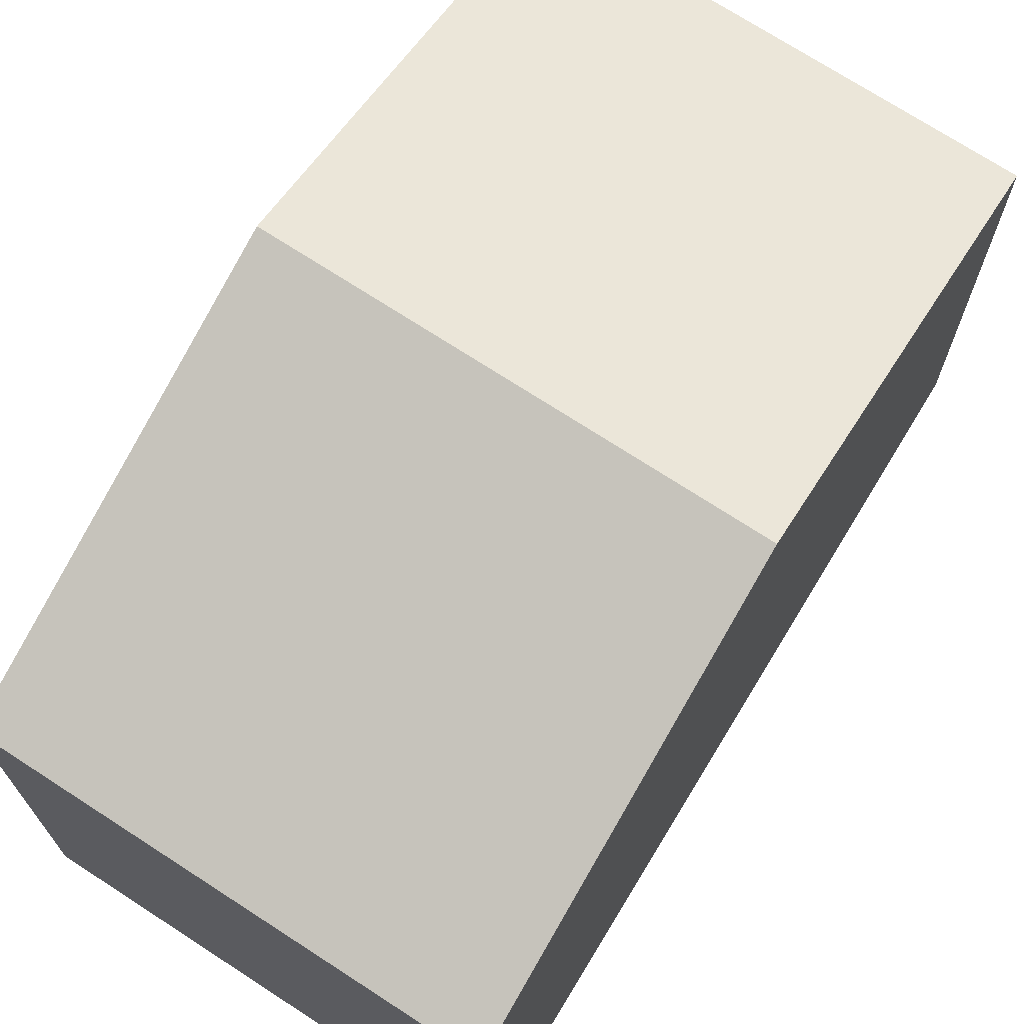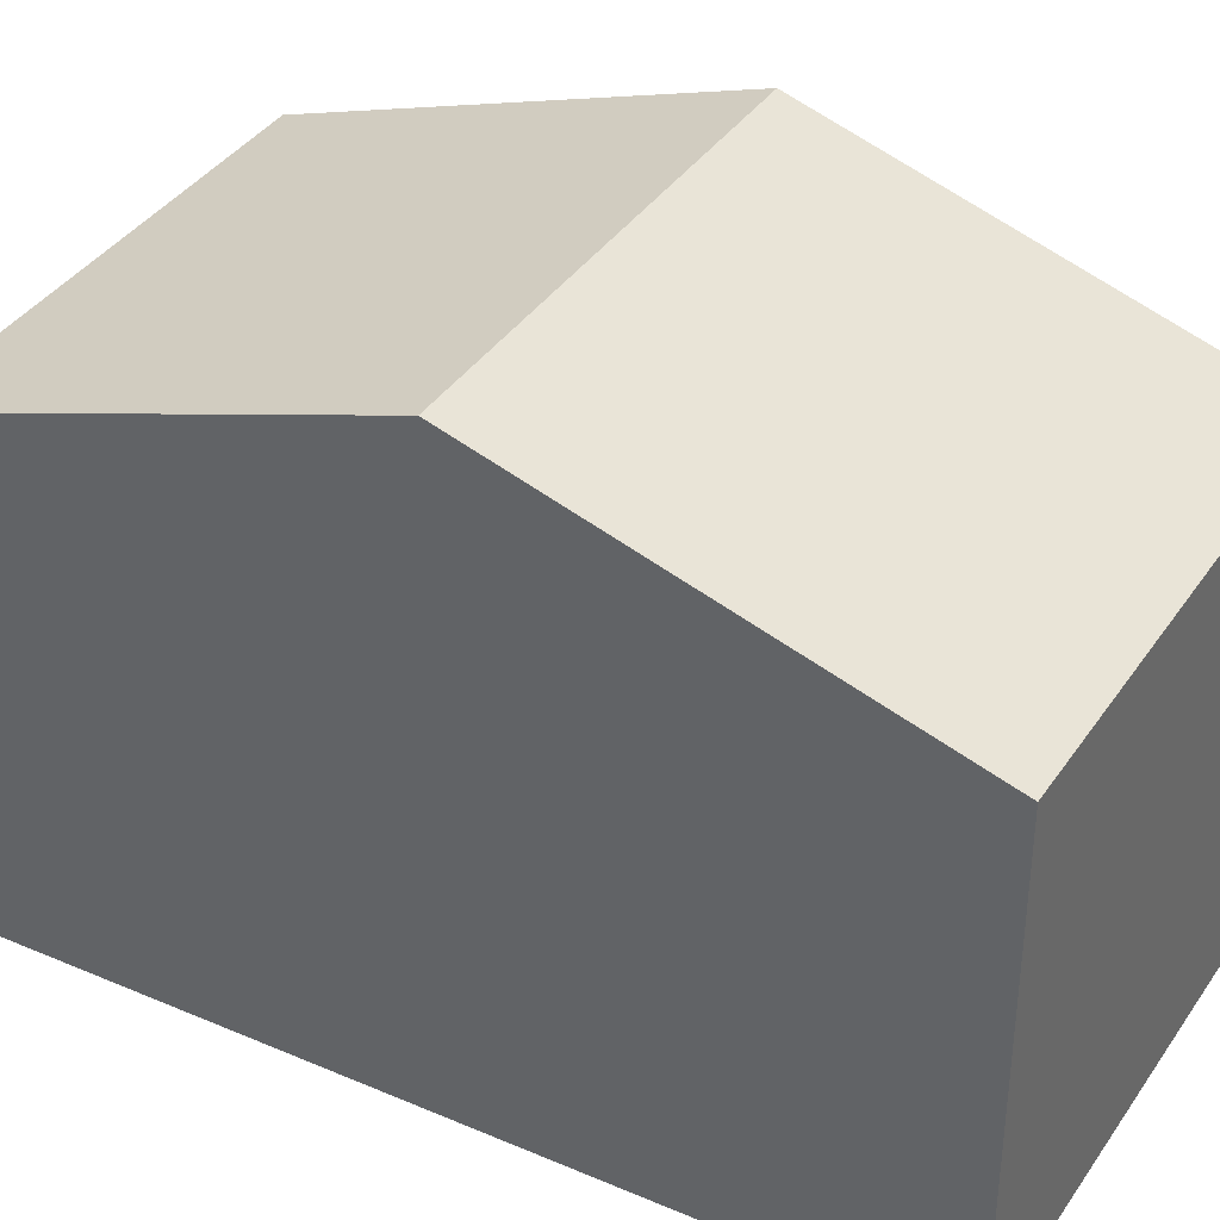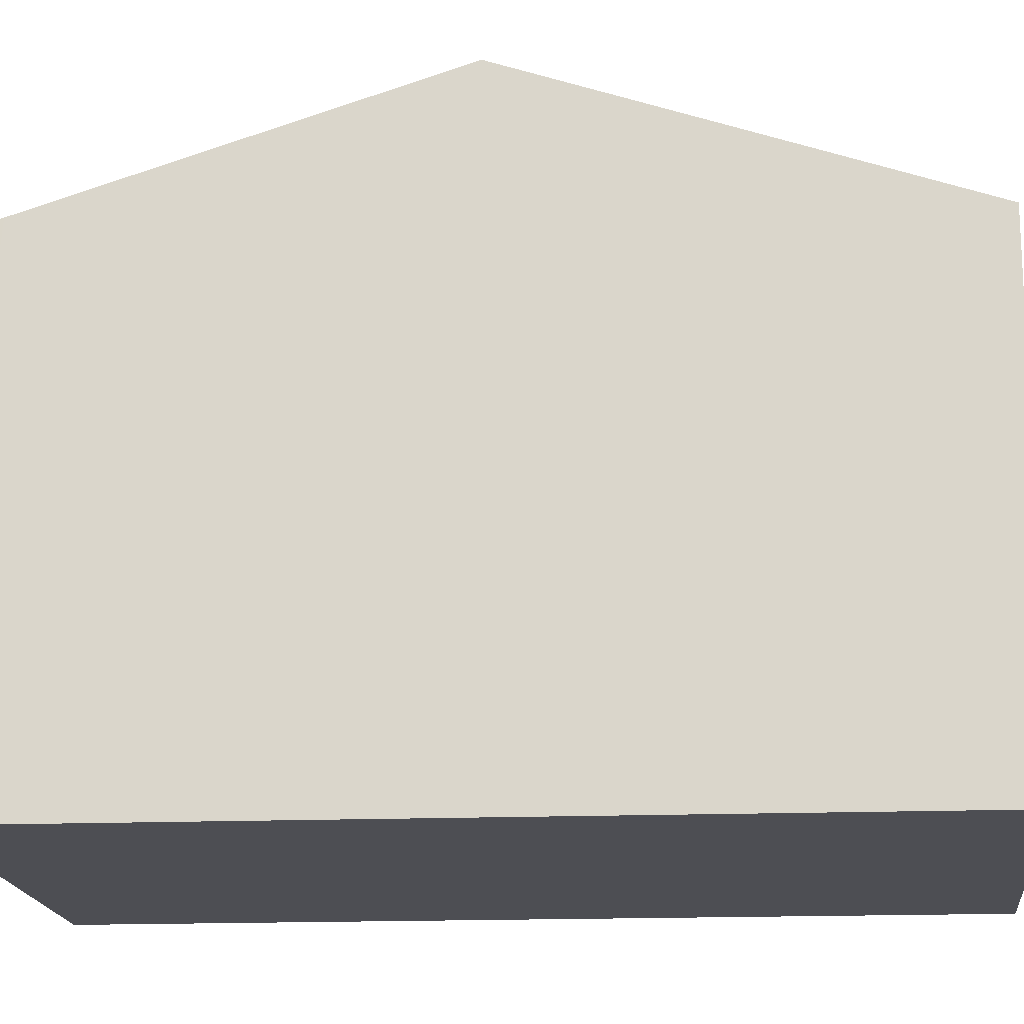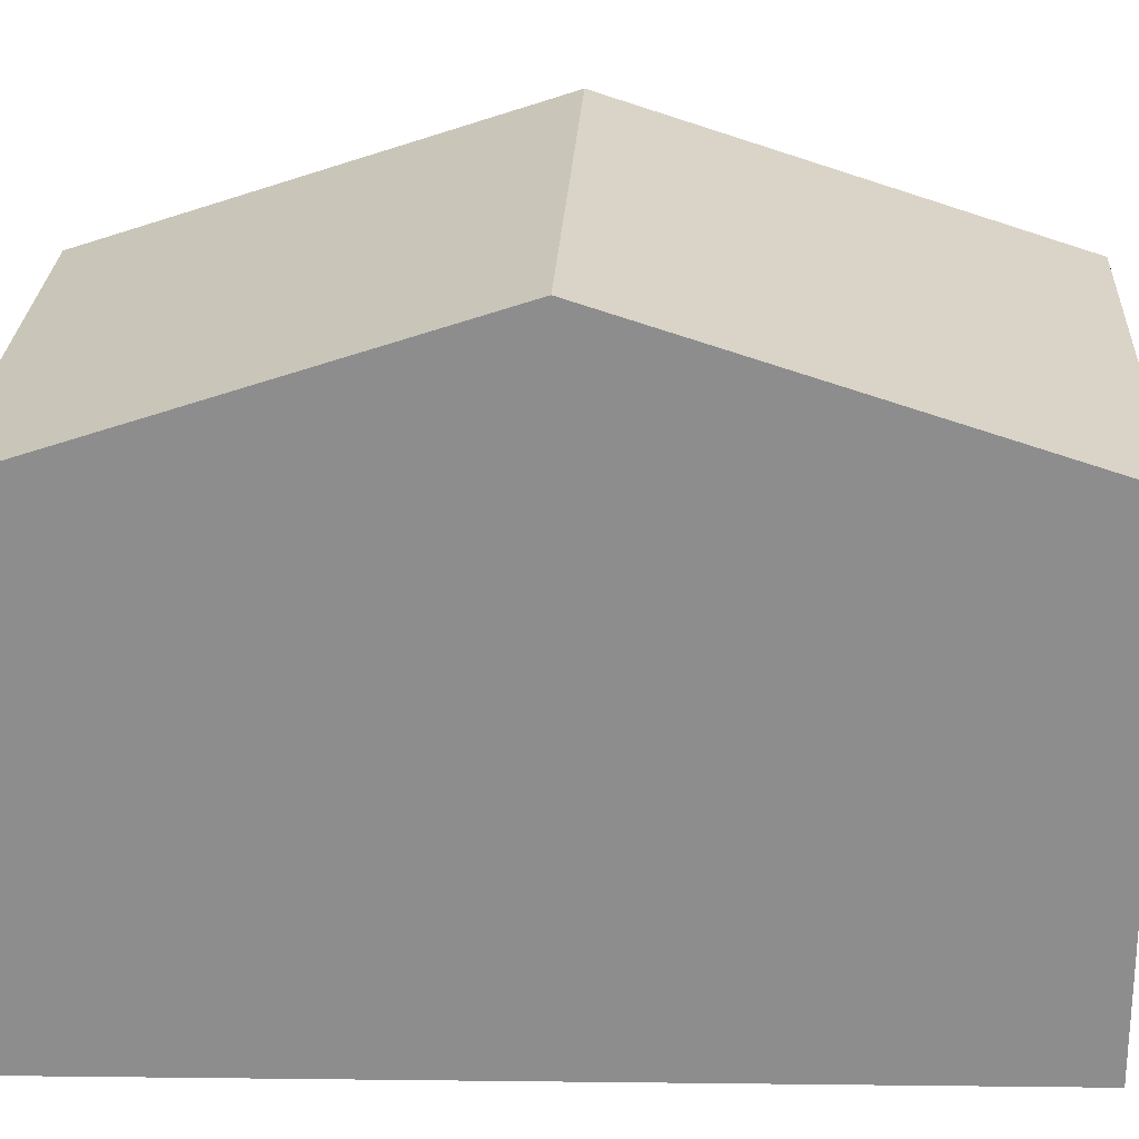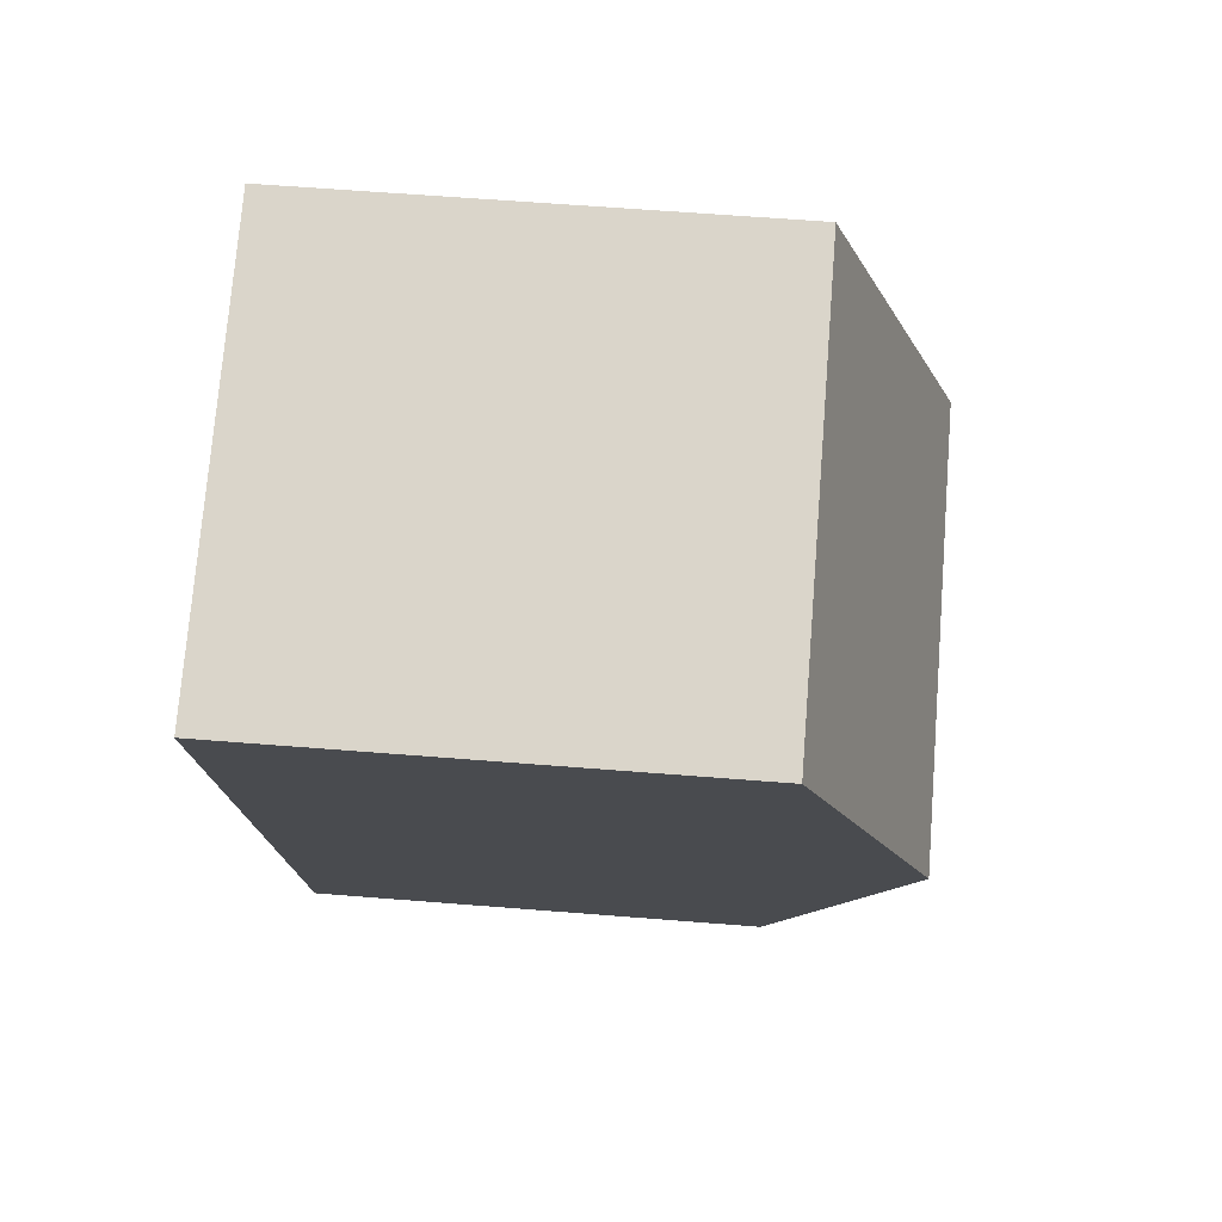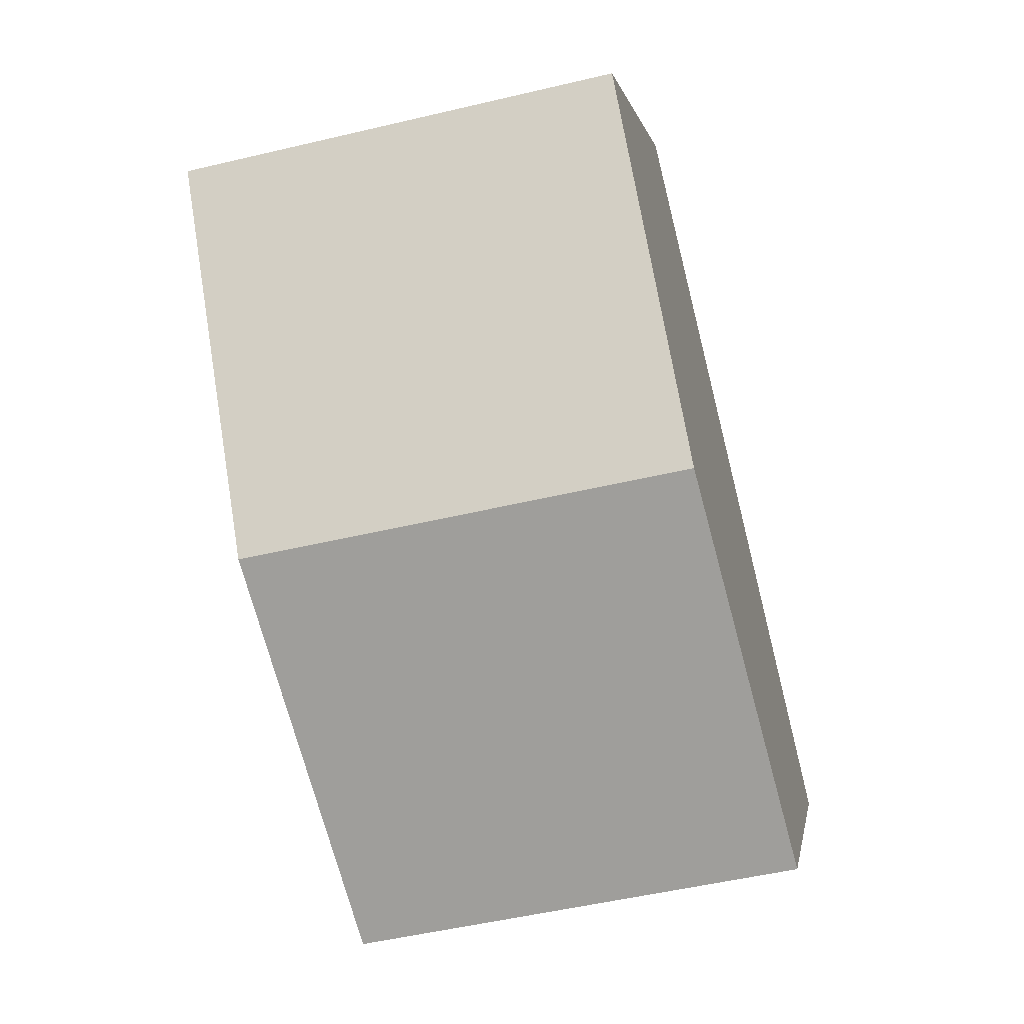
<metadata>
{"format":"obj","ext":"obj","renderer":"f3d","projection":"perspective","resolution":1024,"background":"white","views":[{"elev":71.7,"azim":-135.6,"up":"+Y"},{"elev":38.2,"azim":-48.4,"up":"+Y"},{"elev":-17.3,"azim":-72.7,"up":"+Y"},{"elev":25.3,"azim":104.2,"up":"+Y"},{"elev":62.7,"azim":94.6,"up":"+Z"},{"elev":0.5,"azim":-170.9,"up":"+Z"}]}
</metadata>
<code>
v  2.867 7.213 12.29
v  8.268 9.28 4.78
v  1.432 9.28 6.14
v  9.703 7.213 10.93
v  6.958 7.392 -0.838
v  0.125 7.397 0.537
v  6.832 7.211 -1.378
v  0 7.217 4.419e-16
v  0 0 0
v  6.832 8.438e-17 -1.378
v  0.125 -3.288e-17 0.537
v  1.432 -3.76e-16 6.14
v  2.867 -7.527e-16 12.29
v  9.703 -6.695e-16 10.93
v  8.268 -2.927e-16 4.78
v  6.958 5.131e-17 -0.838
g defaultobject
f 1 2 3
f 2 1 4
f 5 3 2
f 3 5 6
f 6 5 7
f 6 7 8
f 7 9 8
f 9 7 10
f 9 6 8
f 6 9 3
f 3 9 1
f 1 9 11
f 1 11 12
f 1 12 13
f 13 4 1
f 4 13 14
f 14 2 4
f 2 14 15
f 2 15 5
f 5 15 16
f 5 16 7
f 7 16 10
f 12 14 13
f 14 12 11
f 14 11 15
f 15 11 9
f 15 9 10
f 15 10 16

</code>
